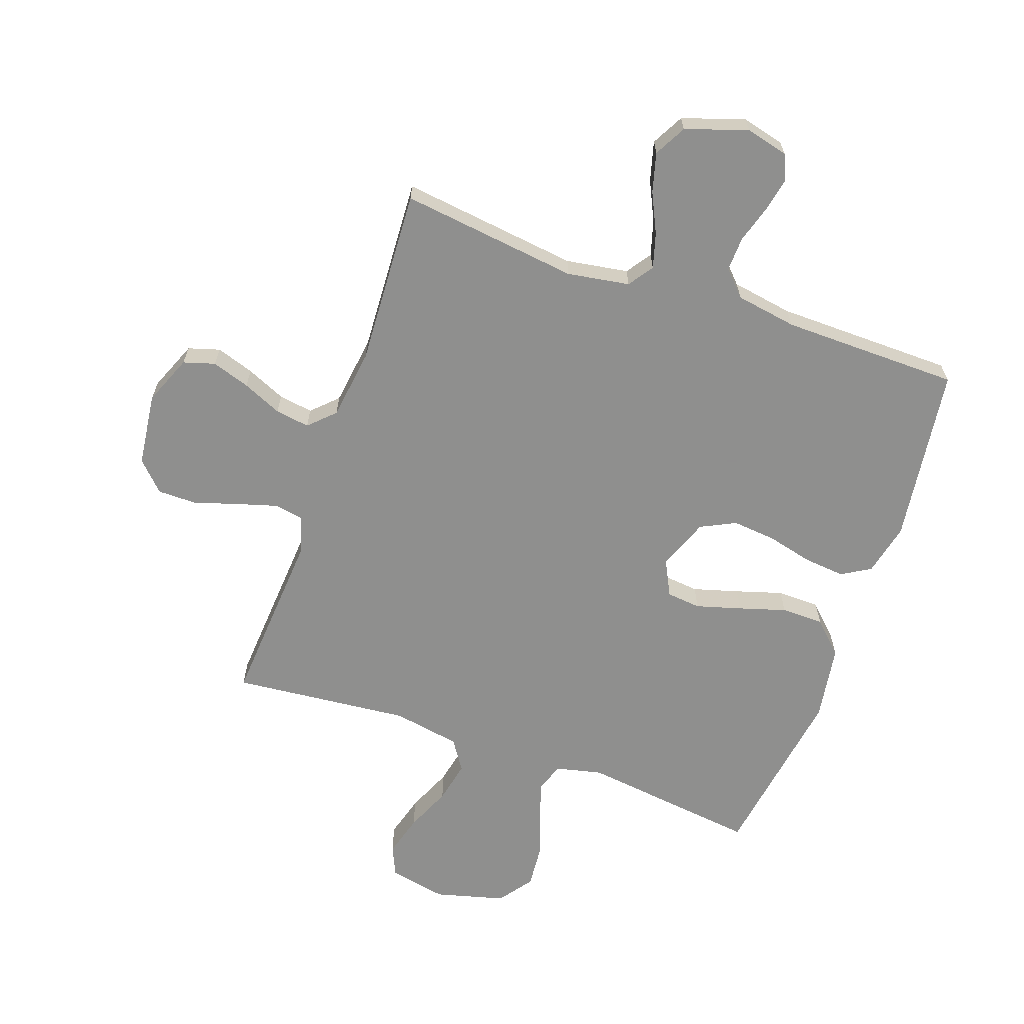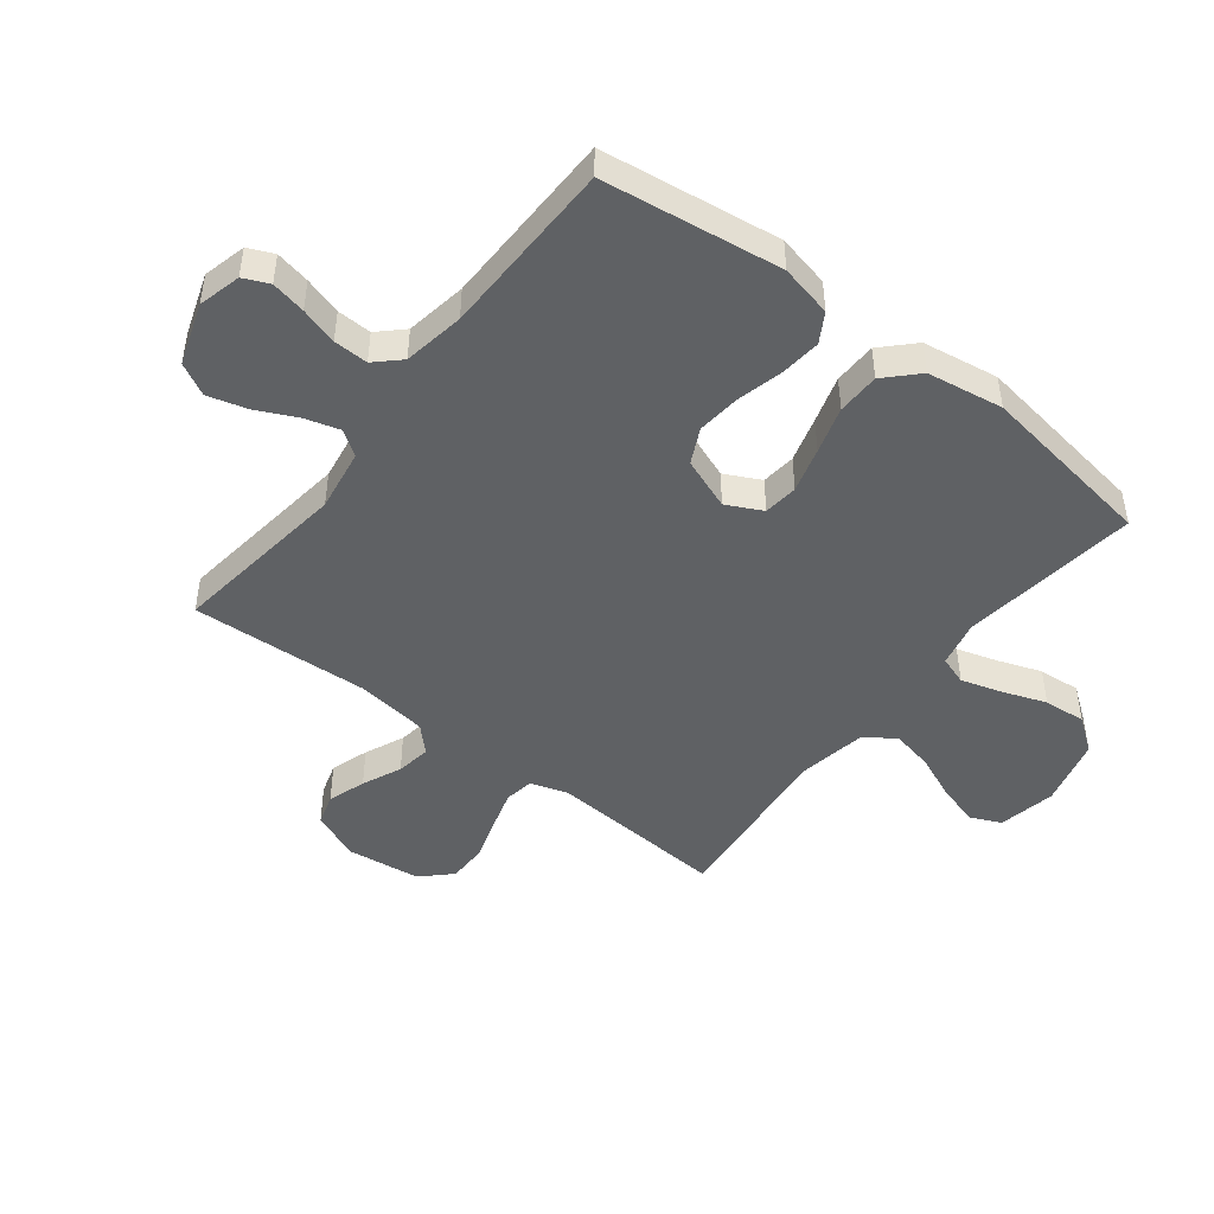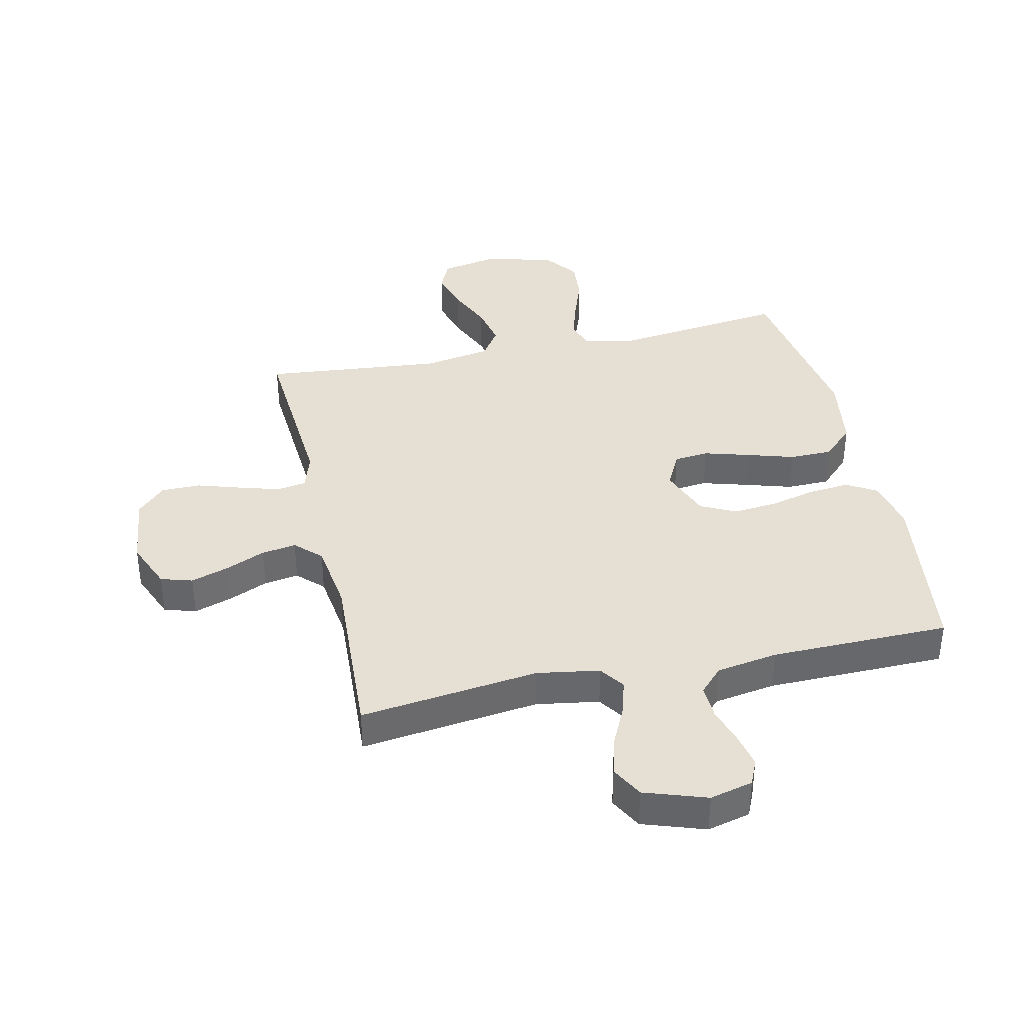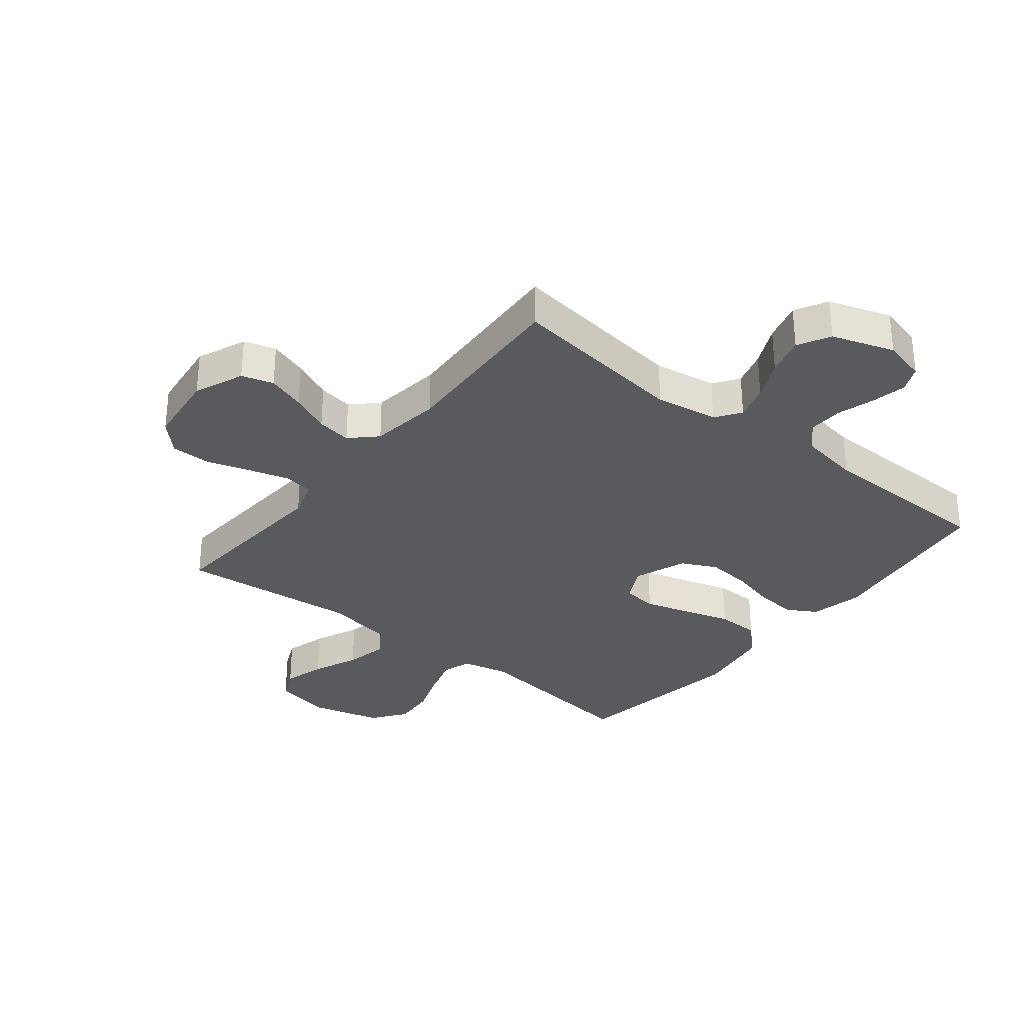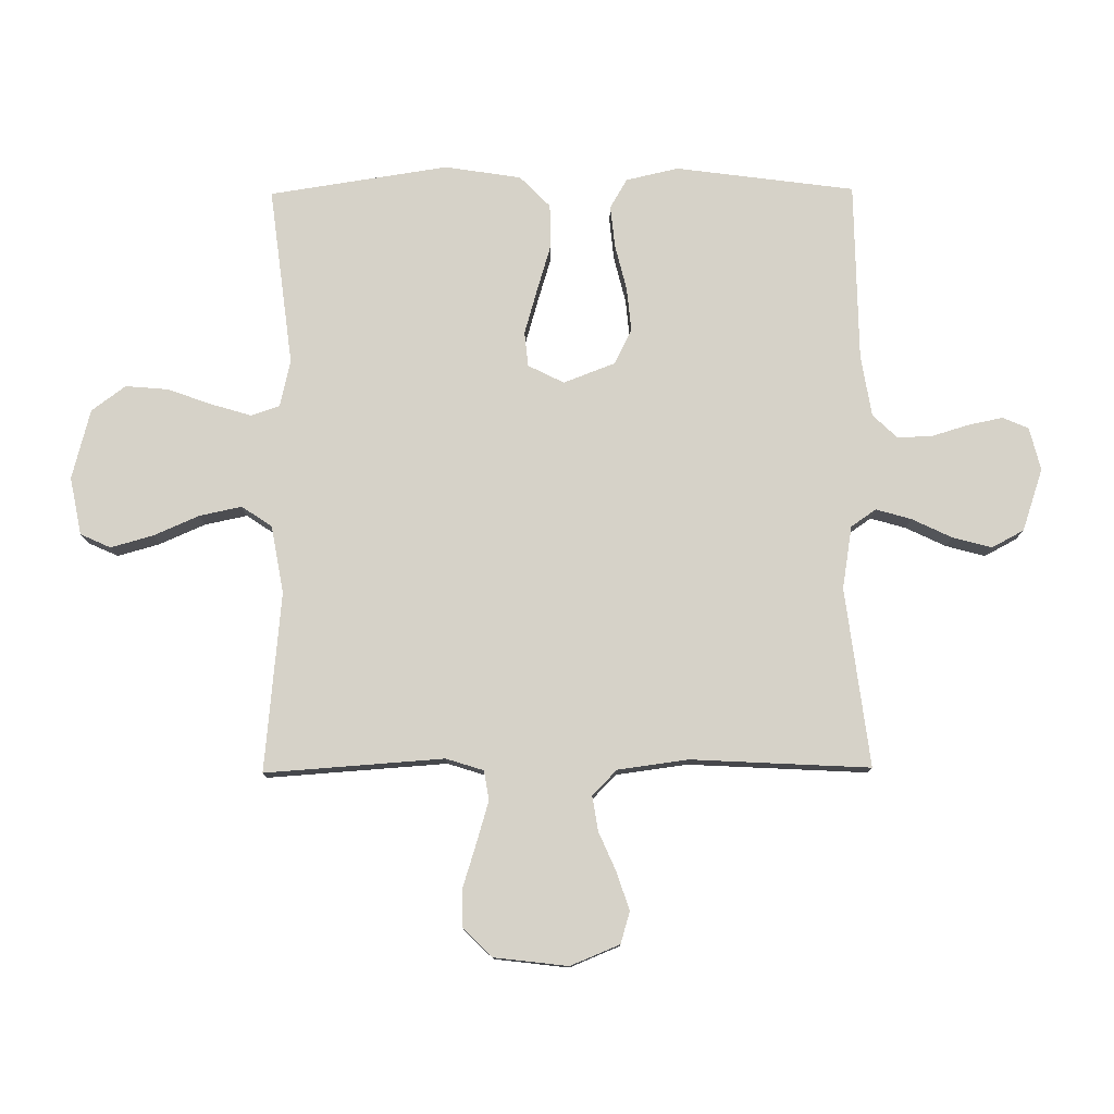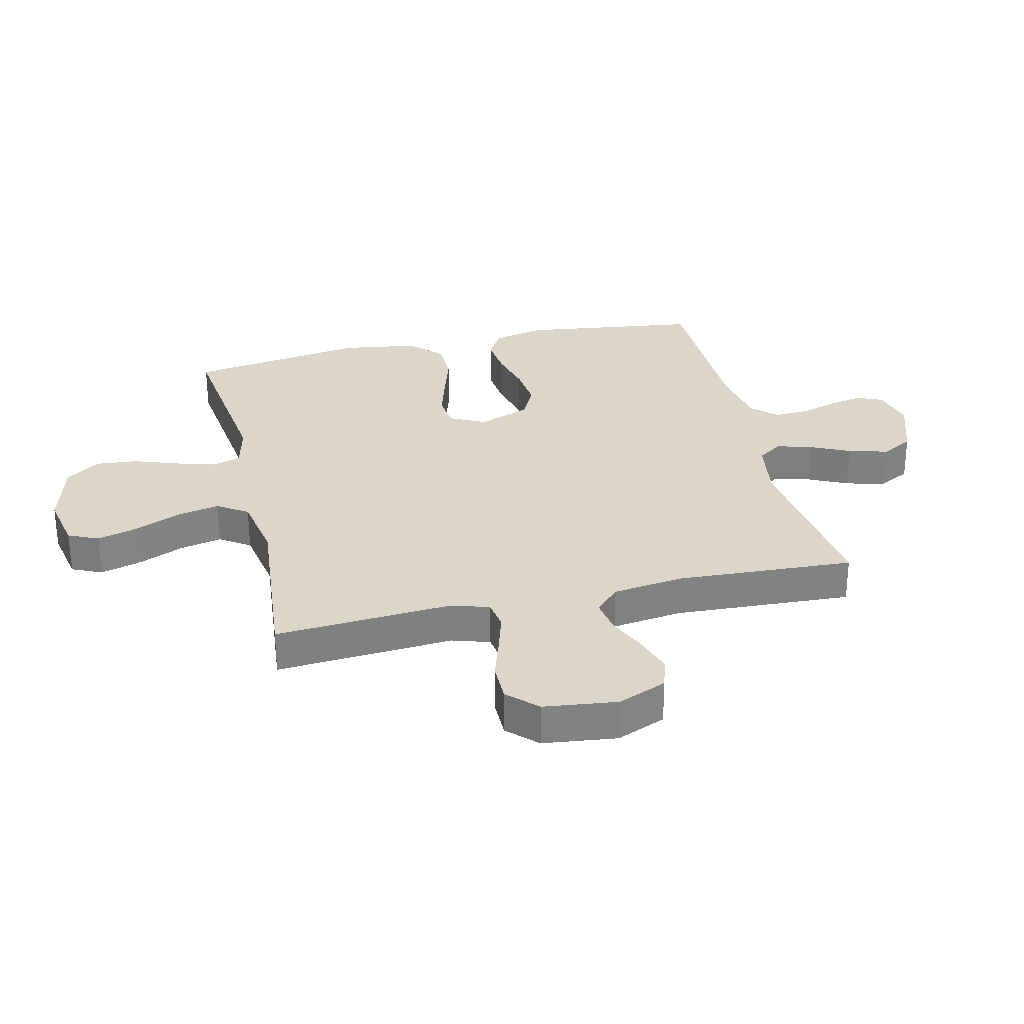
<metadata>
{"format":"obj","ext":"obj","renderer":"f3d","projection":"perspective","resolution":1024,"background":"white","views":[{"elev":-65.1,"azim":-19.4,"up":"+Y"},{"elev":-46.6,"azim":52.2,"up":"+Y"},{"elev":37.9,"azim":-12.5,"up":"+Y"},{"elev":-31.8,"azim":-38.7,"up":"+Y"},{"elev":78.4,"azim":-90.5,"up":"+Y"},{"elev":29.8,"azim":-103.2,"up":"+Y"}]}
</metadata>
<code>
v -0.5 0.07 -0.5
v -0.479 0.07 -0.2
v -0.499 0.07 -0.137
v -0.548 0.07 -0.129
v -0.616 0.07 -0.149
v -0.689 0.07 -0.172
v -0.755 0.07 -0.172
v -0.802 0.07 -0.124
v -0.817 0.07 0
v -0.783 0.07 0.083
v -0.73 0.07 0.099
v -0.666 0.07 0.078
v -0.6 0.07 0.049
v -0.542 0.07 0.04
v -0.5 0.07 0.081
v -0.484 0.07 0.2
v -0.5 0.07 0.5
v -0.2 0.07 0.462
v -0.095 0.07 0.479
v -0.066 0.07 0.521
v -0.083 0.07 0.58
v -0.115 0.07 0.647
v -0.133 0.07 0.713
v -0.104 0.07 0.767
v 0 0.07 0.802
v 0.072 0.07 0.784
v 0.091 0.07 0.741
v 0.079 0.07 0.683
v 0.06 0.07 0.62
v 0.058 0.07 0.562
v 0.097 0.07 0.521
v 0.2 0.07 0.504
v 0.5 0.07 0.5
v 0.54 0.07 0.2
v 0.52 0.07 0.112
v 0.471 0.07 0.083
v 0.401 0.07 0.09
v 0.324 0.07 0.109
v 0.251 0.07 0.116
v 0.192 0.07 0.087
v 0.159 0.07 0
v 0.189 0.07 -0.06
v 0.247 0.07 -0.066
v 0.323 0.07 -0.044
v 0.402 0.07 -0.02
v 0.474 0.07 -0.021
v 0.526 0.07 -0.072
v 0.546 0.07 -0.2
v 0.5 0.07 -0.5
v 0.2 0.07 -0.463
v 0.122 0.07 -0.481
v 0.106 0.07 -0.529
v 0.126 0.07 -0.596
v 0.153 0.07 -0.671
v 0.159 0.07 -0.742
v 0.117 0.07 -0.799
v 0 0.07 -0.83
v -0.097 0.07 -0.811
v -0.12 0.07 -0.76
v -0.1 0.07 -0.689
v -0.067 0.07 -0.613
v -0.052 0.07 -0.542
v -0.086 0.07 -0.491
v -0.2 0.07 -0.471
v -0.5 0 -0.5
v -0.479 0 -0.2
v -0.499 0 -0.137
v -0.548 0 -0.129
v -0.616 0 -0.149
v -0.689 0 -0.172
v -0.755 0 -0.172
v -0.802 0 -0.124
v -0.817 0 0
v -0.783 0 0.083
v -0.73 0 0.099
v -0.666 0 0.078
v -0.6 0 0.049
v -0.542 0 0.04
v -0.5 0 0.081
v -0.484 0 0.2
v -0.5 0 0.5
v -0.2 0 0.462
v -0.095 0 0.479
v -0.066 0 0.521
v -0.083 0 0.58
v -0.115 0 0.647
v -0.133 0 0.713
v -0.104 0 0.767
v 0 0 0.802
v 0.072 0 0.784
v 0.091 0 0.741
v 0.079 0 0.683
v 0.06 0 0.62
v 0.058 0 0.562
v 0.097 0 0.521
v 0.2 0 0.504
v 0.5 0 0.5
v 0.54 0 0.2
v 0.52 0 0.112
v 0.471 0 0.083
v 0.401 0 0.09
v 0.324 0 0.109
v 0.251 0 0.116
v 0.192 0 0.087
v 0.159 0 0
v 0.189 0 -0.06
v 0.247 0 -0.066
v 0.323 0 -0.044
v 0.402 0 -0.02
v 0.474 0 -0.021
v 0.526 0 -0.072
v 0.546 0 -0.2
v 0.5 0 -0.5
v 0.2 0 -0.463
v 0.122 0 -0.481
v 0.106 0 -0.529
v 0.126 0 -0.596
v 0.153 0 -0.671
v 0.159 0 -0.742
v 0.117 0 -0.799
v 0 0 -0.83
v -0.097 0 -0.811
v -0.12 0 -0.76
v -0.1 0 -0.689
v -0.067 0 -0.613
v -0.052 0 -0.542
v -0.086 0 -0.491
v -0.2 0 -0.471
f 58 59 60 61
f 58 61 62
f 57 58 62
f 56 57 62
f 53 54 55 56
f 52 53 56 62
f 51 52 62 63
f 47 48 49 50
f 44 45 46 47
f 43 44 47 50
f 42 43 50 51
f 35 36 37 38
f 35 38 39
f 32 33 34 35
f 31 32 35 39
f 30 31 39 40
f 26 27 28 29
f 24 25 26 29
f 24 29 30
f 21 22 23 24
f 20 21 24 30
f 19 20 30 40
f 16 17 18
f 15 16 18 19
f 10 11 12 13
f 8 9 10 13
f 8 13 14
f 5 6 7 8
f 4 5 8 14
f 3 4 14 15
f 64 1 2
f 41 42 51 63
f 40 41 63 64
f 15 19 40 64
f 2 3 15 64
f 125 124 123 122
f 126 125 122
f 126 122 121
f 126 121 120
f 120 119 118 117
f 126 120 117 116
f 127 126 116 115
f 114 113 112 111
f 111 110 109 108
f 114 111 108 107
f 115 114 107 106
f 102 101 100 99
f 103 102 99
f 99 98 97 96
f 103 99 96 95
f 104 103 95 94
f 93 92 91 90
f 93 90 89 88
f 94 93 88
f 88 87 86 85
f 94 88 85 84
f 104 94 84 83
f 82 81 80
f 83 82 80 79
f 77 76 75 74
f 77 74 73 72
f 78 77 72
f 72 71 70 69
f 78 72 69 68
f 79 78 68 67
f 66 65 128
f 127 115 106 105
f 128 127 105 104
f 128 104 83 79
f 128 79 67 66
f 1 65 66 2
f 2 66 67 3
f 3 67 68 4
f 4 68 69 5
f 5 69 70 6
f 6 70 71 7
f 7 71 72 8
f 8 72 73 9
f 9 73 74 10
f 10 74 75 11
f 11 75 76 12
f 12 76 77 13
f 13 77 78 14
f 14 78 79 15
f 15 79 80 16
f 16 80 81 17
f 17 81 82 18
f 18 82 83 19
f 19 83 84 20
f 20 84 85 21
f 21 85 86 22
f 22 86 87 23
f 23 87 88 24
f 24 88 89 25
f 25 89 90 26
f 26 90 91 27
f 27 91 92 28
f 28 92 93 29
f 29 93 94 30
f 30 94 95 31
f 31 95 96 32
f 32 96 97 33
f 33 97 98 34
f 34 98 99 35
f 35 99 100 36
f 36 100 101 37
f 37 101 102 38
f 38 102 103 39
f 39 103 104 40
f 40 104 105 41
f 41 105 106 42
f 42 106 107 43
f 43 107 108 44
f 44 108 109 45
f 45 109 110 46
f 46 110 111 47
f 47 111 112 48
f 48 112 113 49
f 49 113 114 50
f 50 114 115 51
f 51 115 116 52
f 52 116 117 53
f 53 117 118 54
f 54 118 119 55
f 55 119 120 56
f 56 120 121 57
f 57 121 122 58
f 58 122 123 59
f 59 123 124 60
f 60 124 125 61
f 61 125 126 62
f 62 126 127 63
f 63 127 128 64
f 64 128 65 1

</code>
